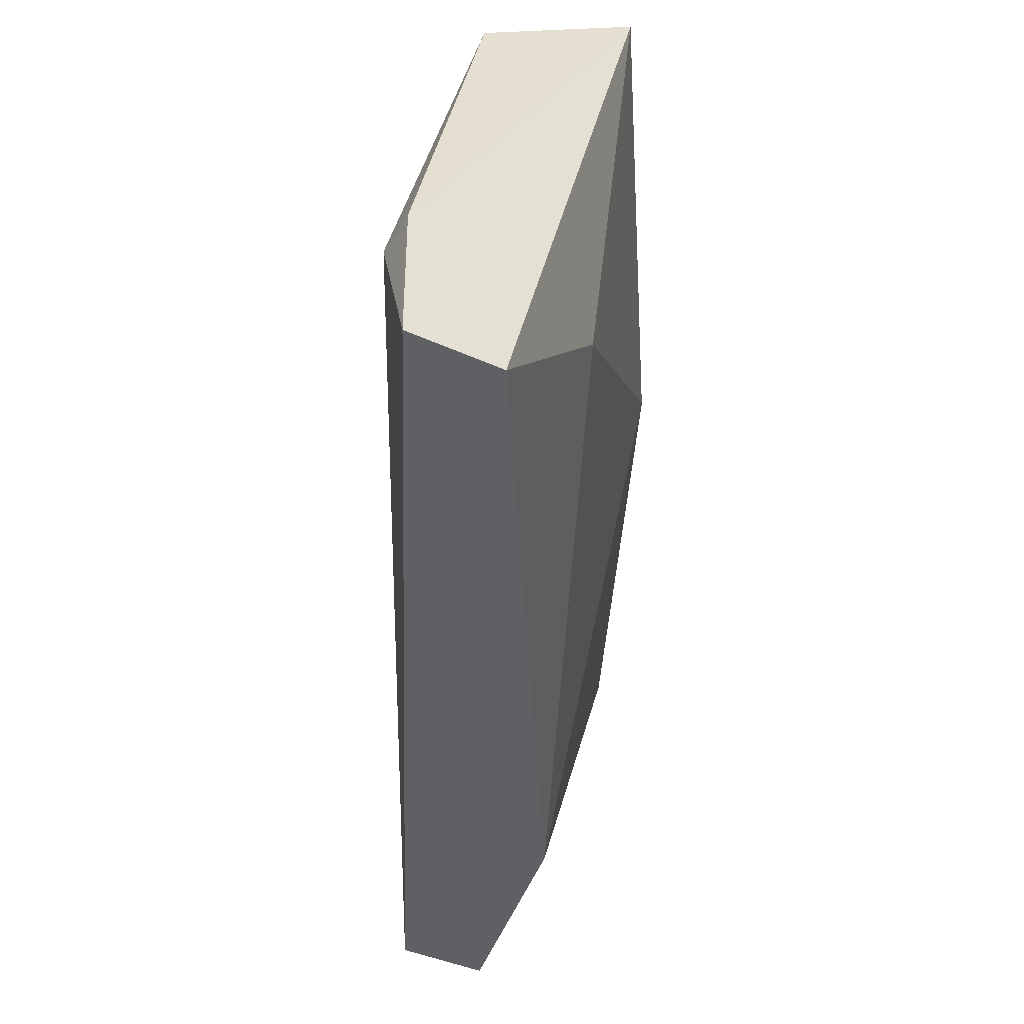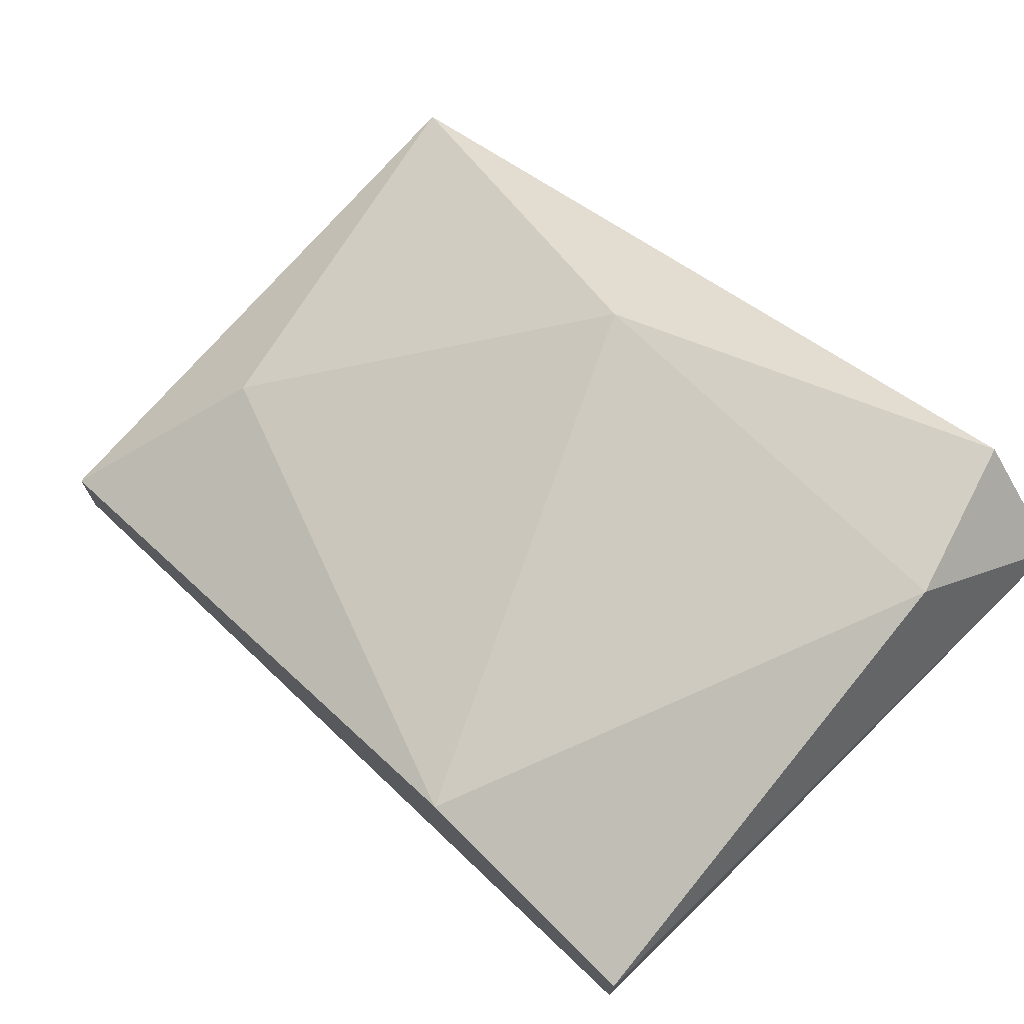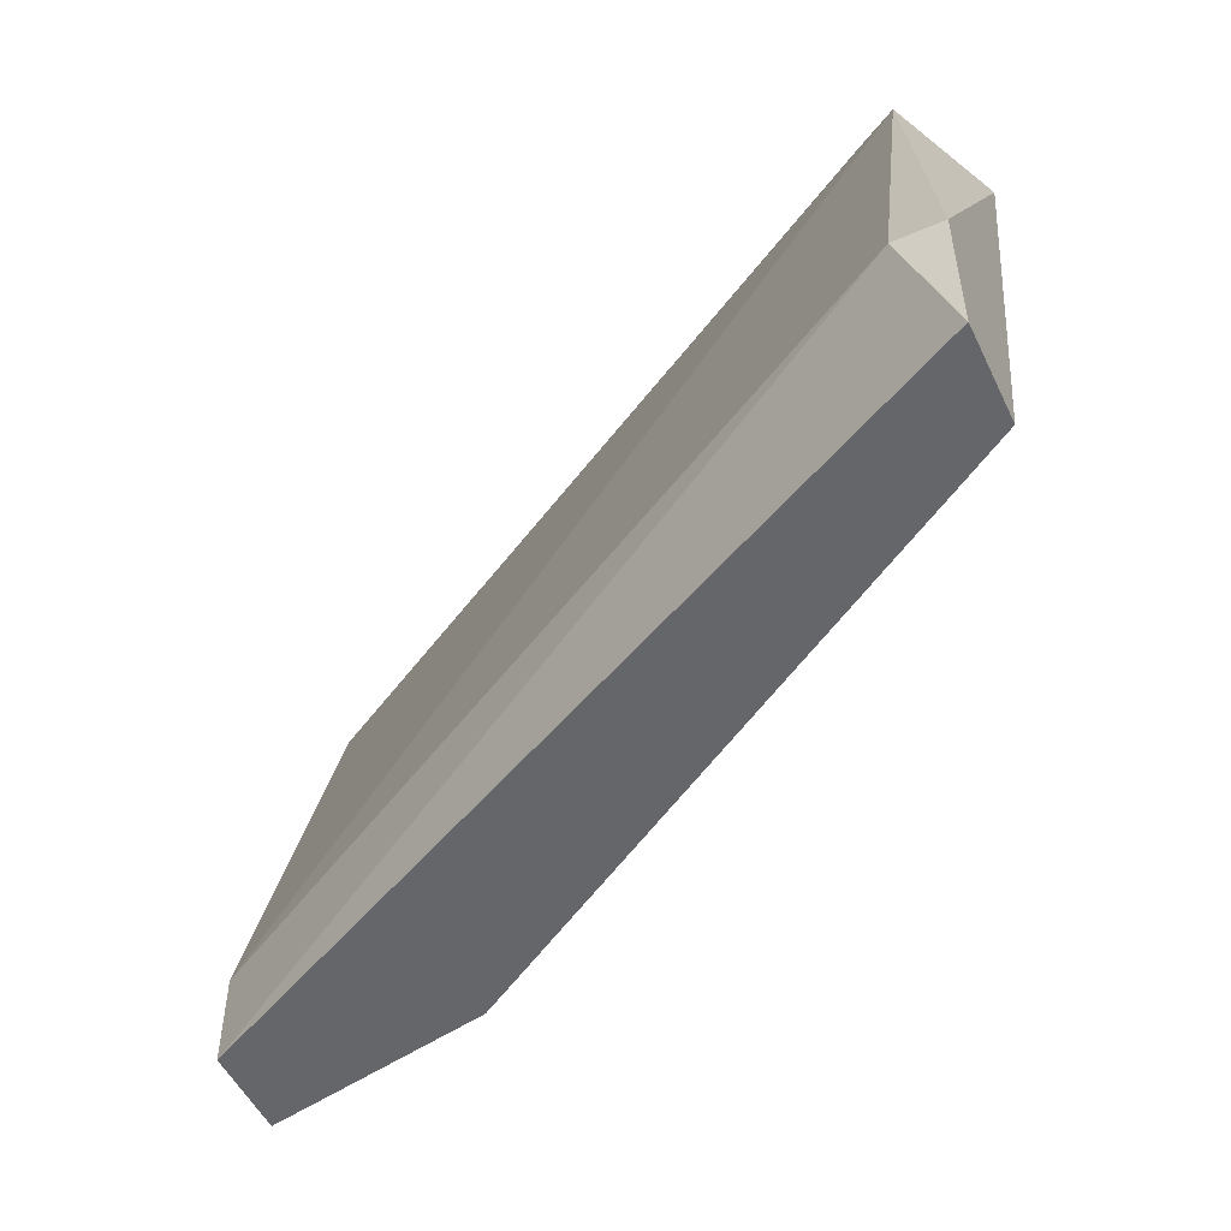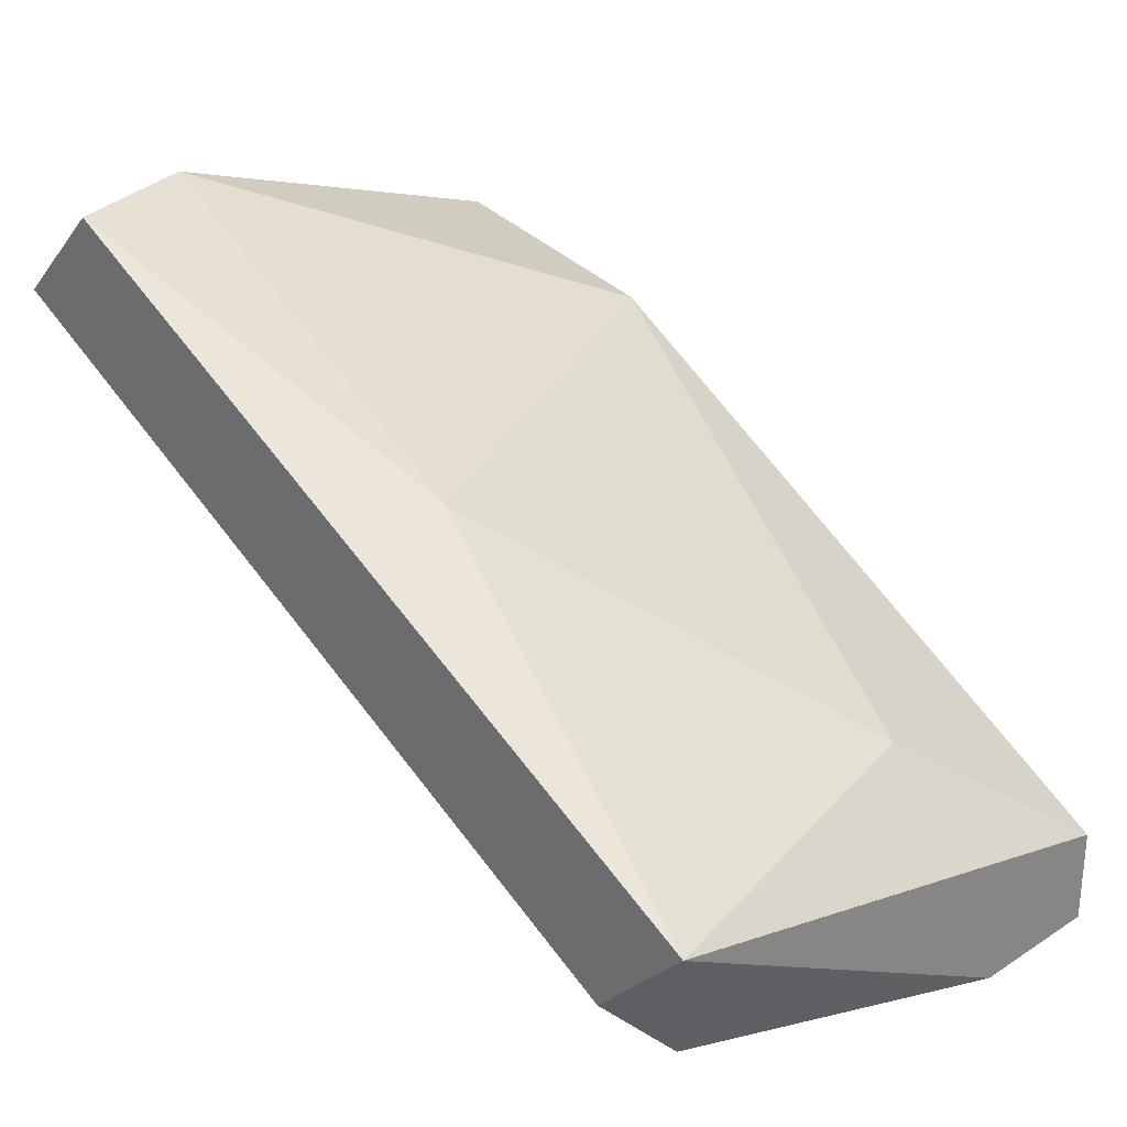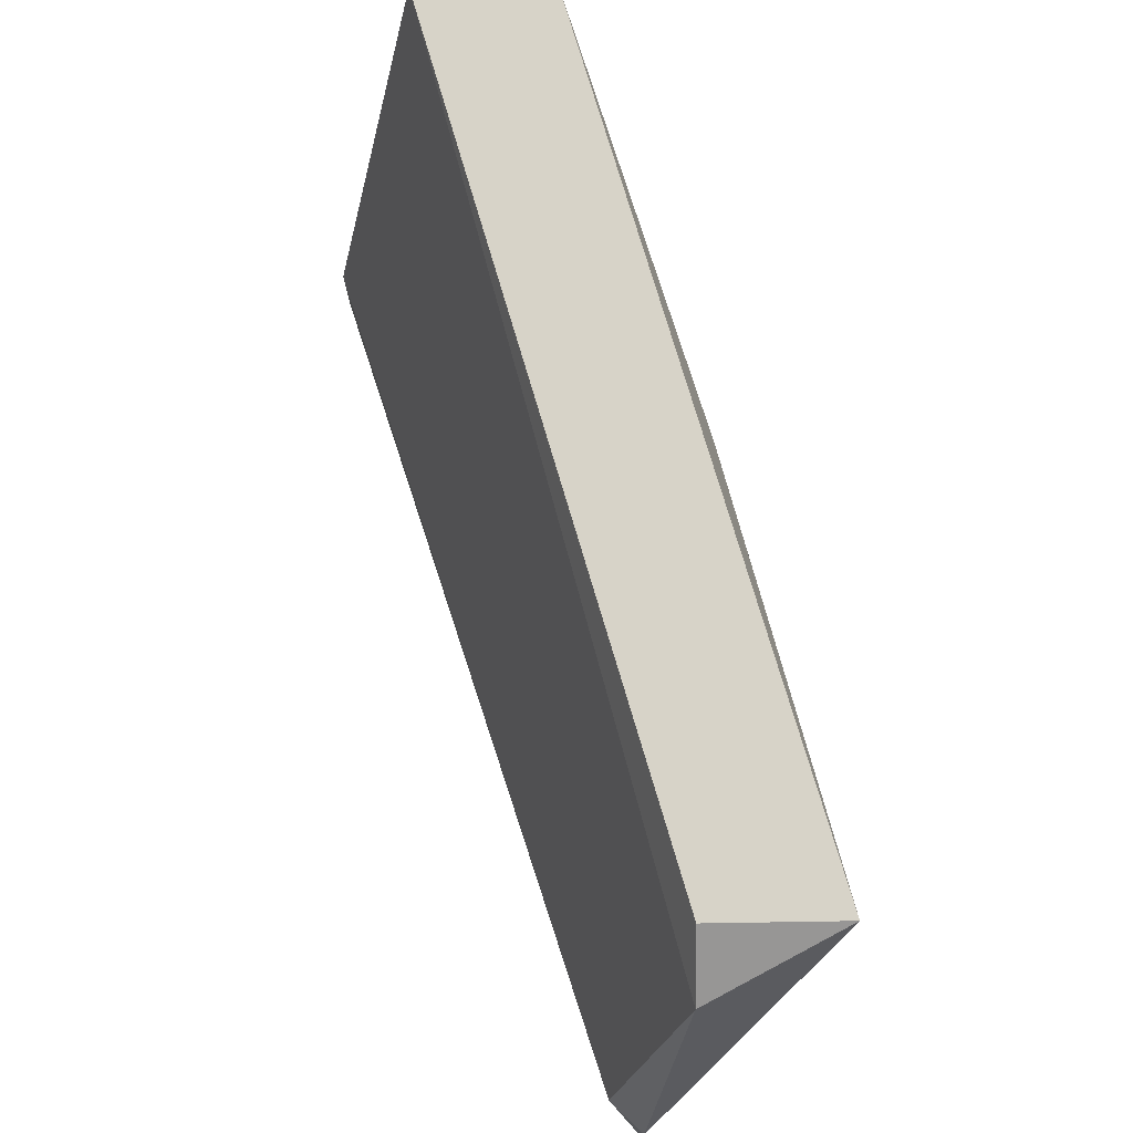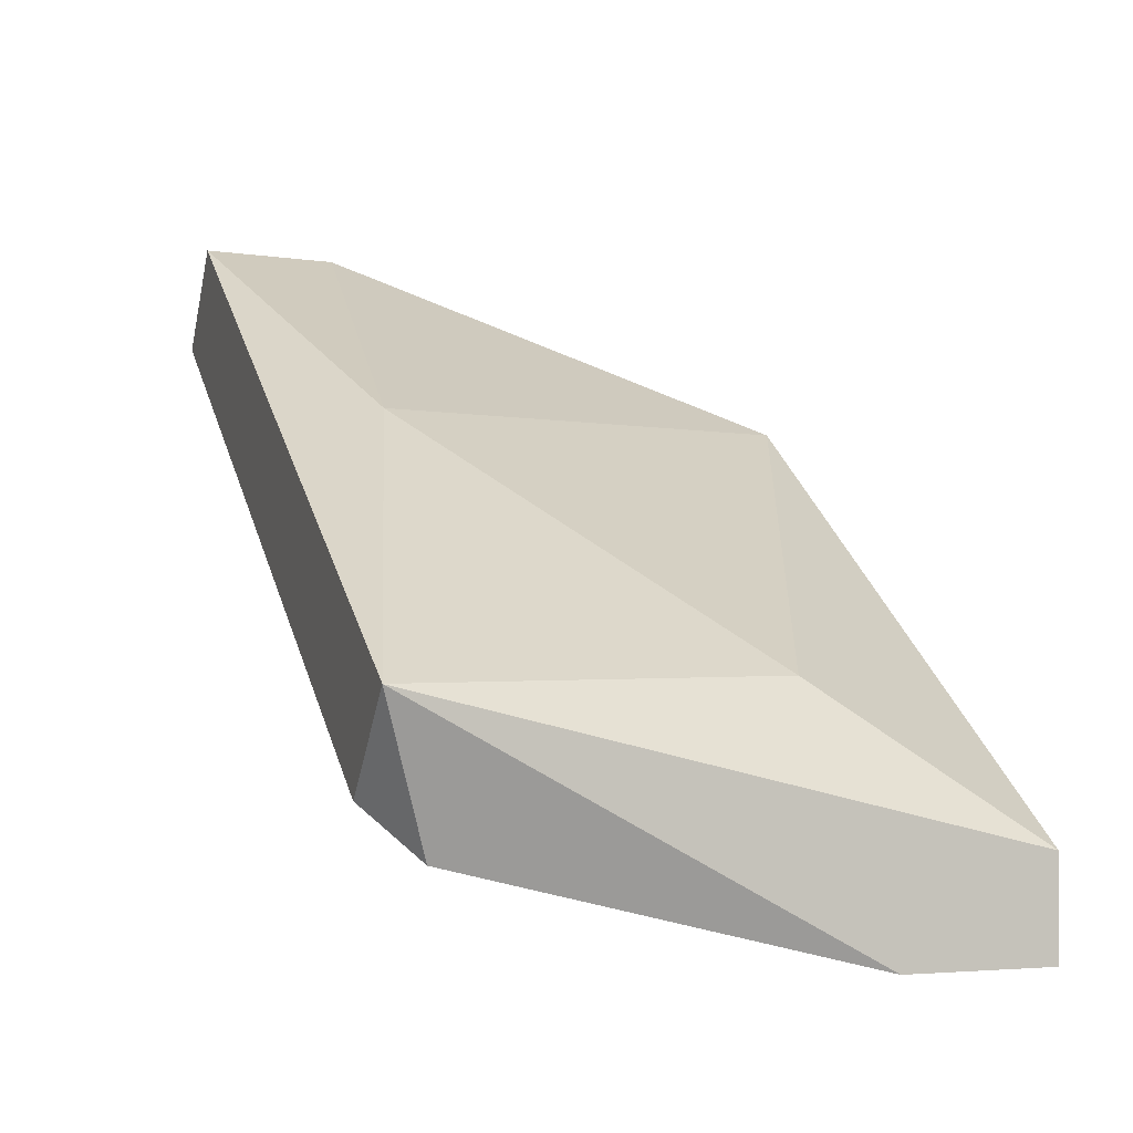
<metadata>
{"format":"obj","ext":"obj","renderer":"f3d","projection":"perspective","resolution":1024,"background":"white","views":[{"elev":-42.1,"azim":-118.5,"up":"+Y"},{"elev":73.2,"azim":46.0,"up":"+Z"},{"elev":-51.9,"azim":-154.8,"up":"+Y"},{"elev":27.0,"azim":-134.3,"up":"+Z"},{"elev":76.8,"azim":-135.9,"up":"+Y"},{"elev":-0.8,"azim":-108.1,"up":"+Z"}]}
</metadata>
<code>
v 0.004253 -0.002694 0.01917
v 0.004253 -0.005228 0.01981
v 0.009322 -0.005862 0.02107
v 0.009322 -0.006496 0.02171
v 0.009322 -0.006496 0.02107
v 0.009322 -0.002694 0.02202
v 0.003936 -0.003011 0.01886
v 0.003936 -0.005545 0.01822
v 0.009005 -0.003645 0.02266
v 0.007738 -0.006496 0.02139
v 0.003619 -0.006496 0.01886
v 0.003619 -0.006496 0.01822
v 0.003619 -0.002694 0.01981
v 0.003619 -0.005545 0.01822
v 0.008688 -0.002694 0.02266
v 0.006154 -0.003328 0.02139
f 1 6 7
f 1 15 6
f 13 1 7
f 13 15 1
f 10 2 11
f 2 10 16
f 2 13 11
f 13 2 16
f 3 4 5
f 3 6 4
f 8 3 5
f 6 3 7
f 3 8 7
f 4 12 5
f 4 6 9
f 10 4 9
f 10 12 4
f 12 8 5
f 6 15 9
f 8 14 7
f 14 13 7
f 12 14 8
f 16 10 9
f 15 16 9
f 12 10 11
f 13 12 11
f 14 12 13
f 15 13 16

</code>
